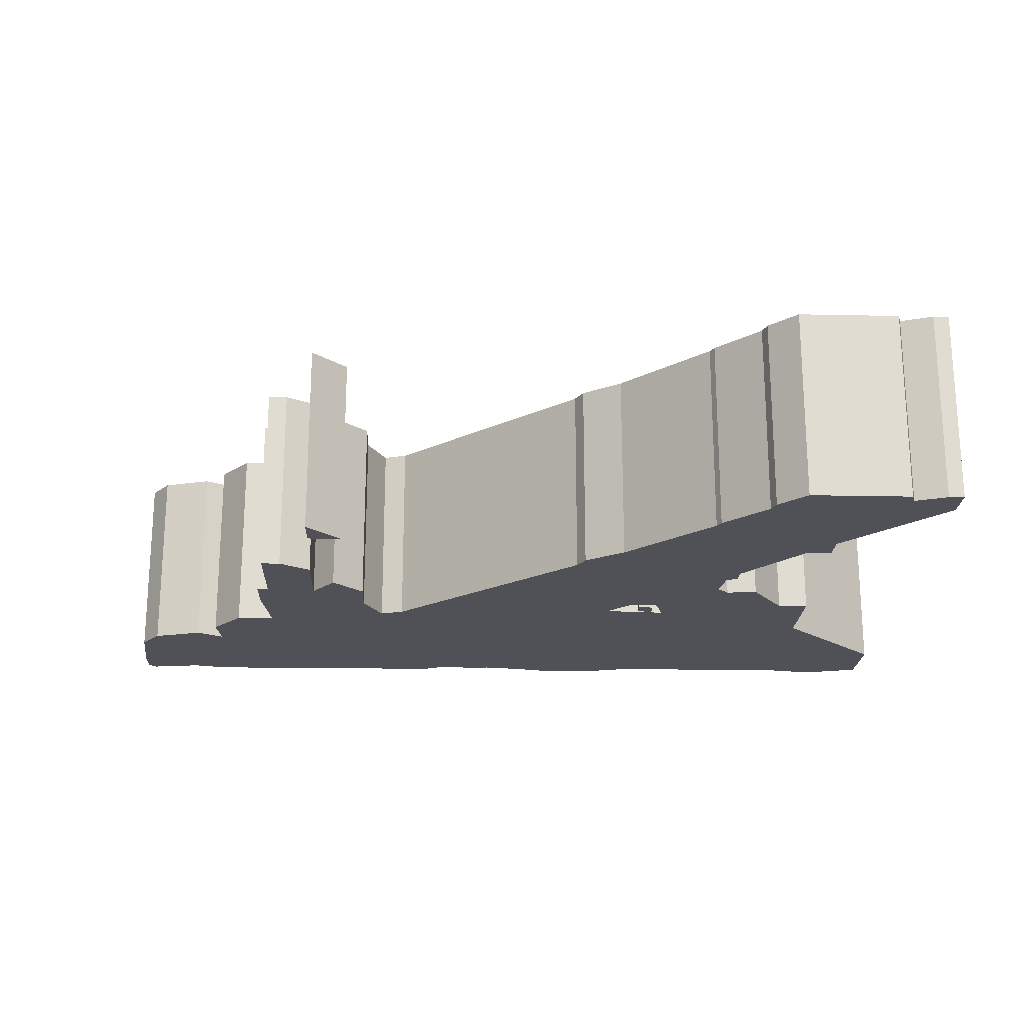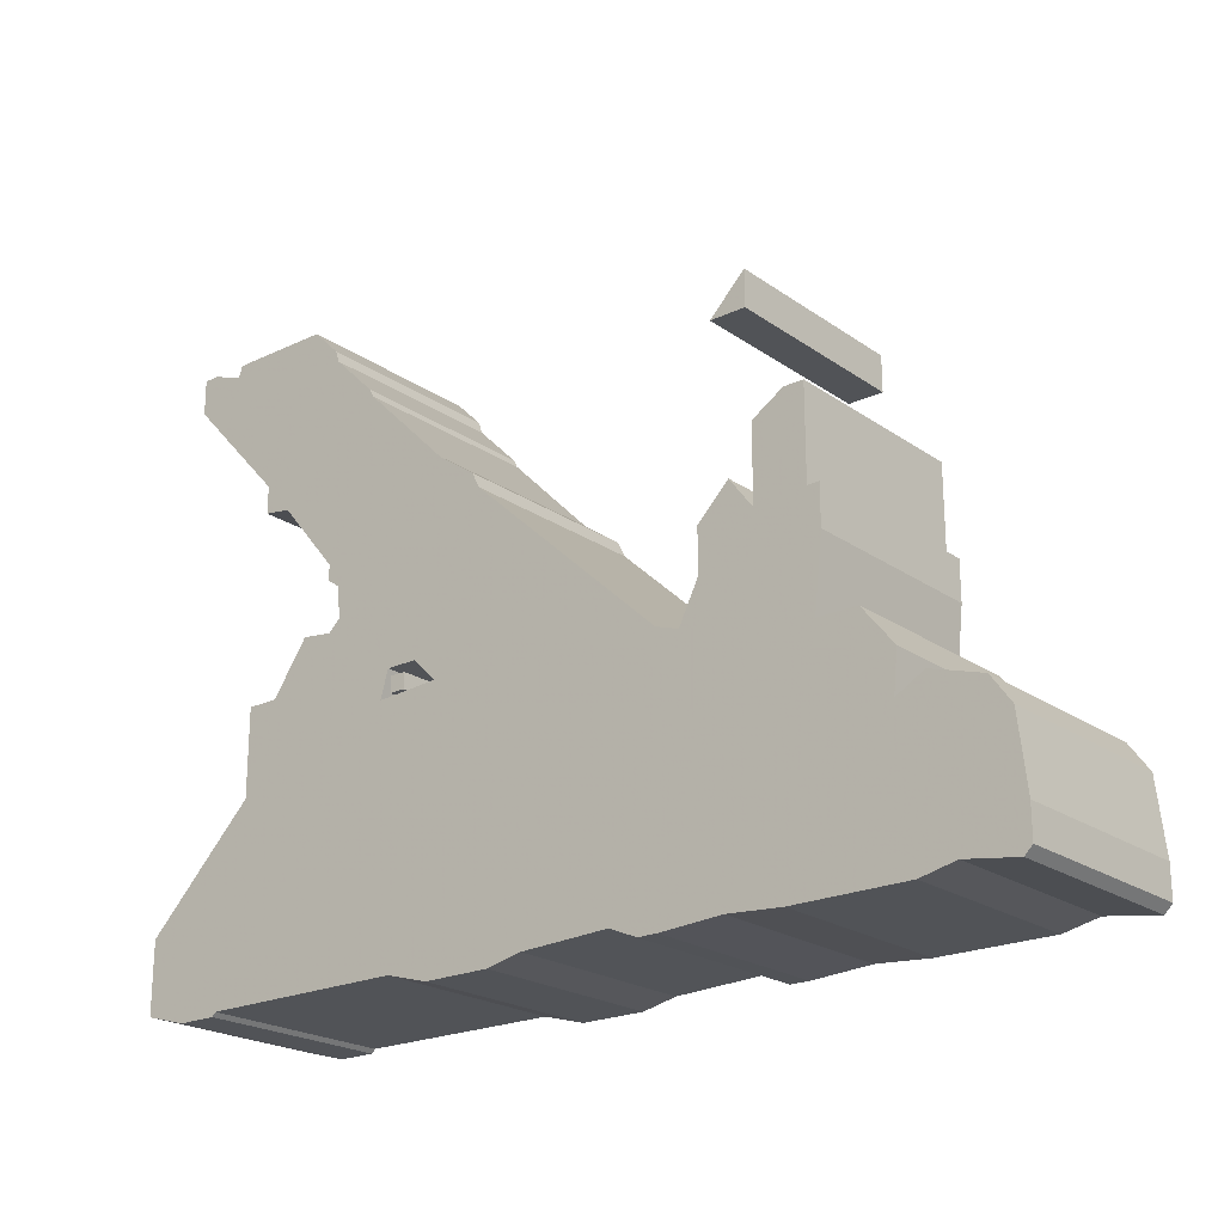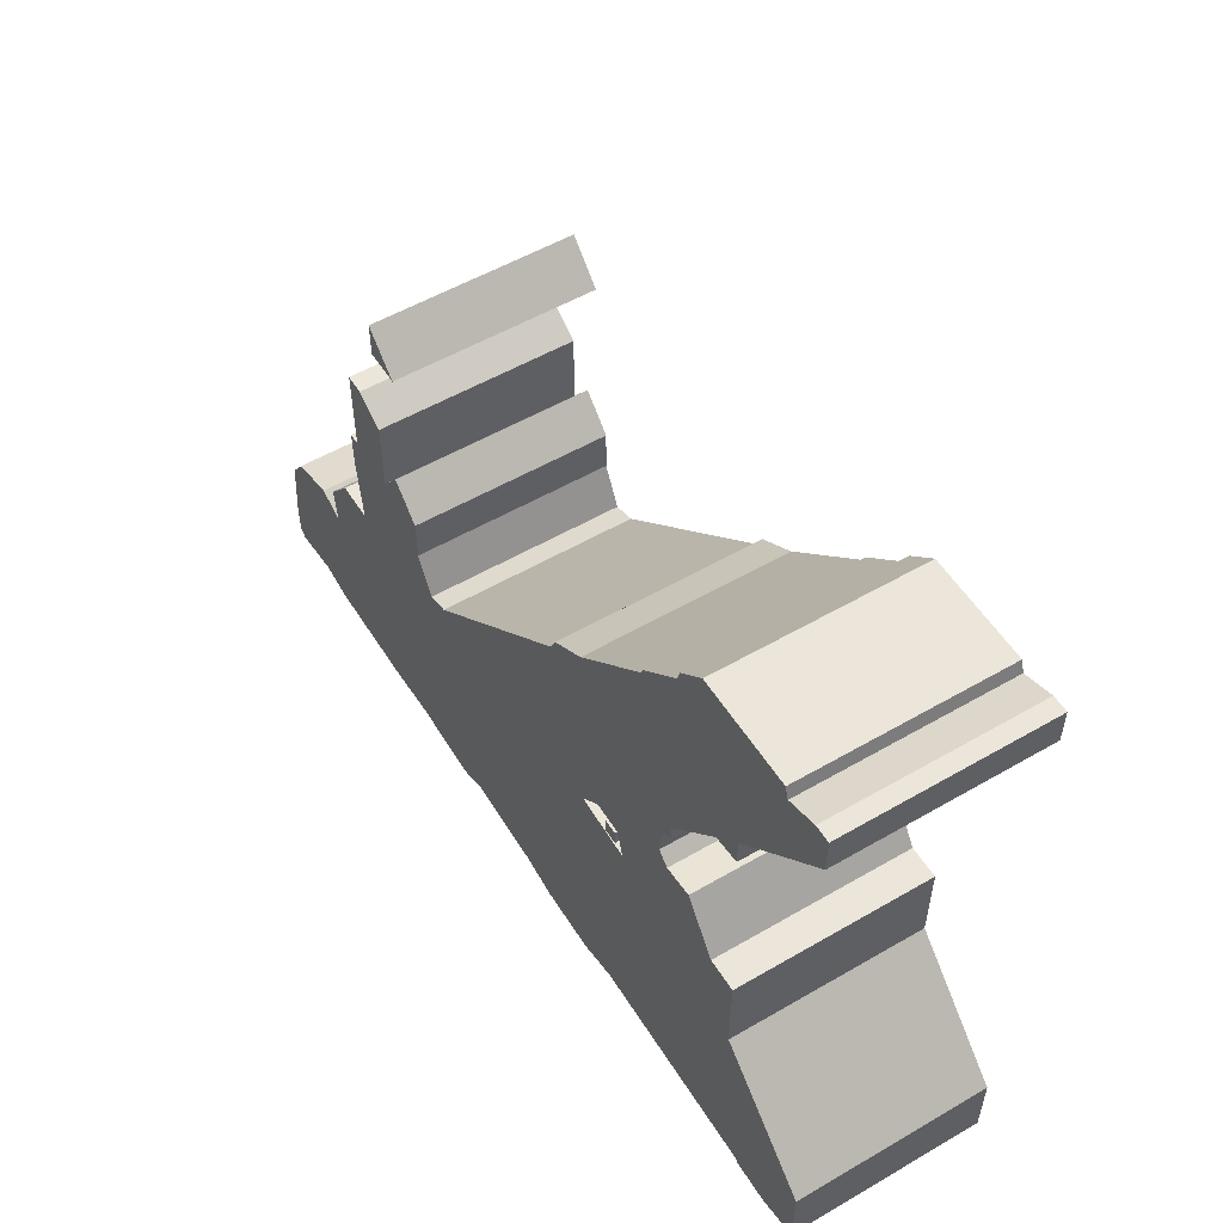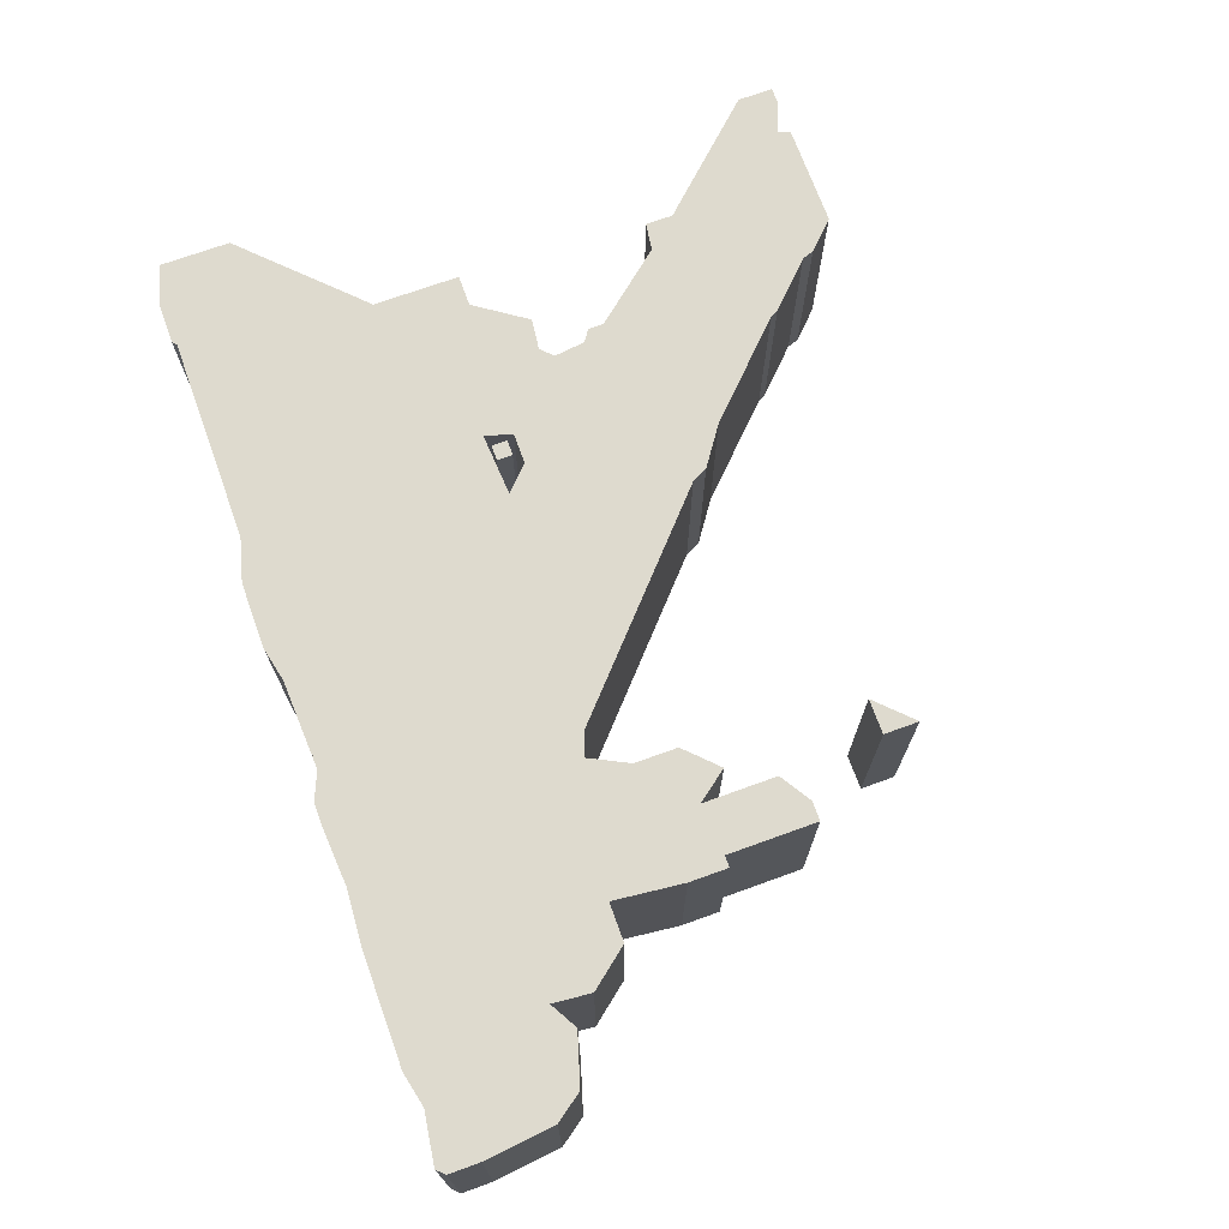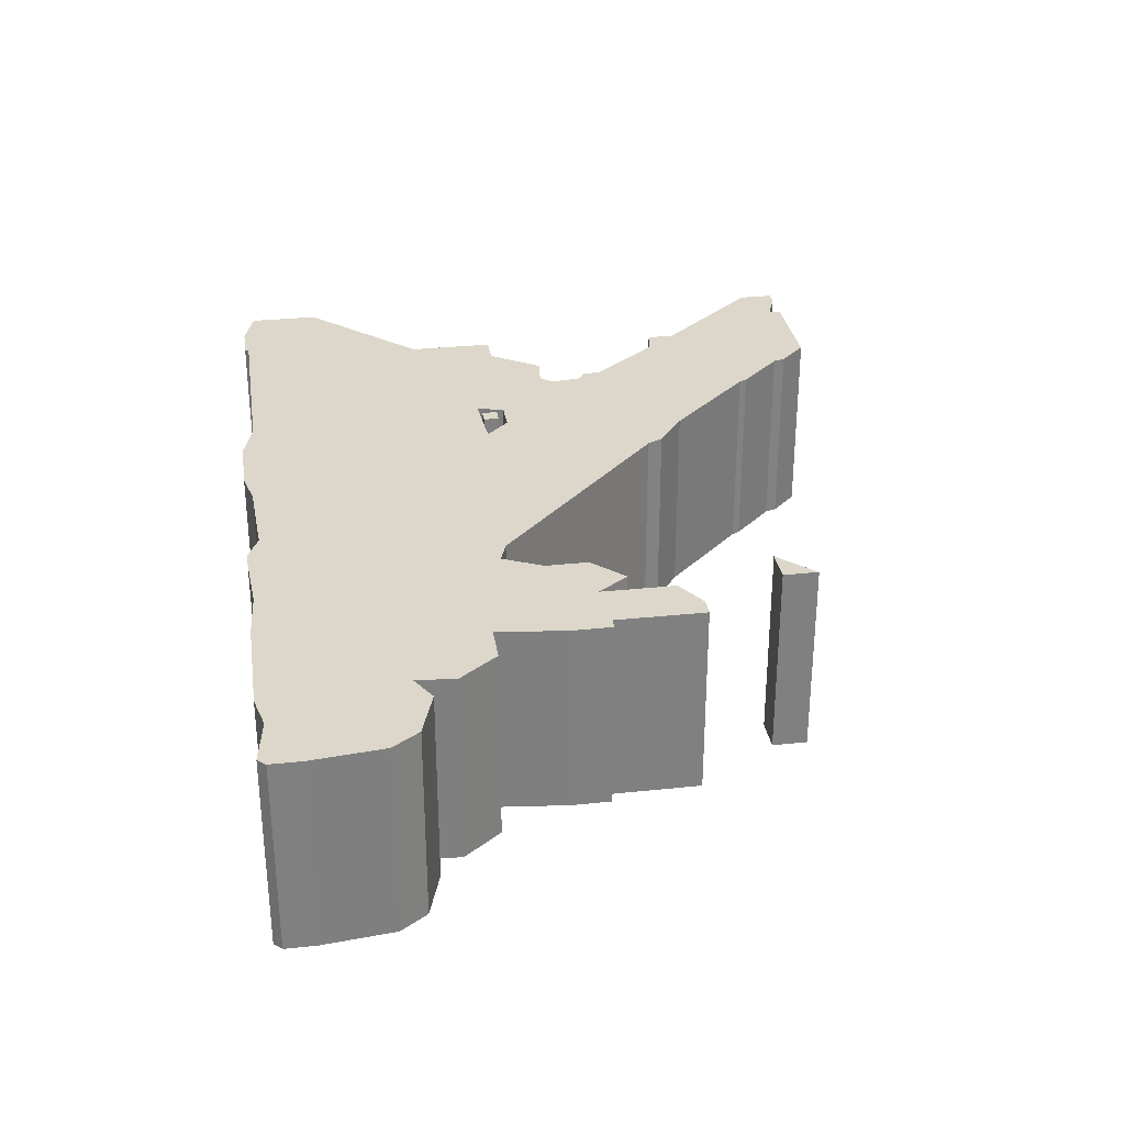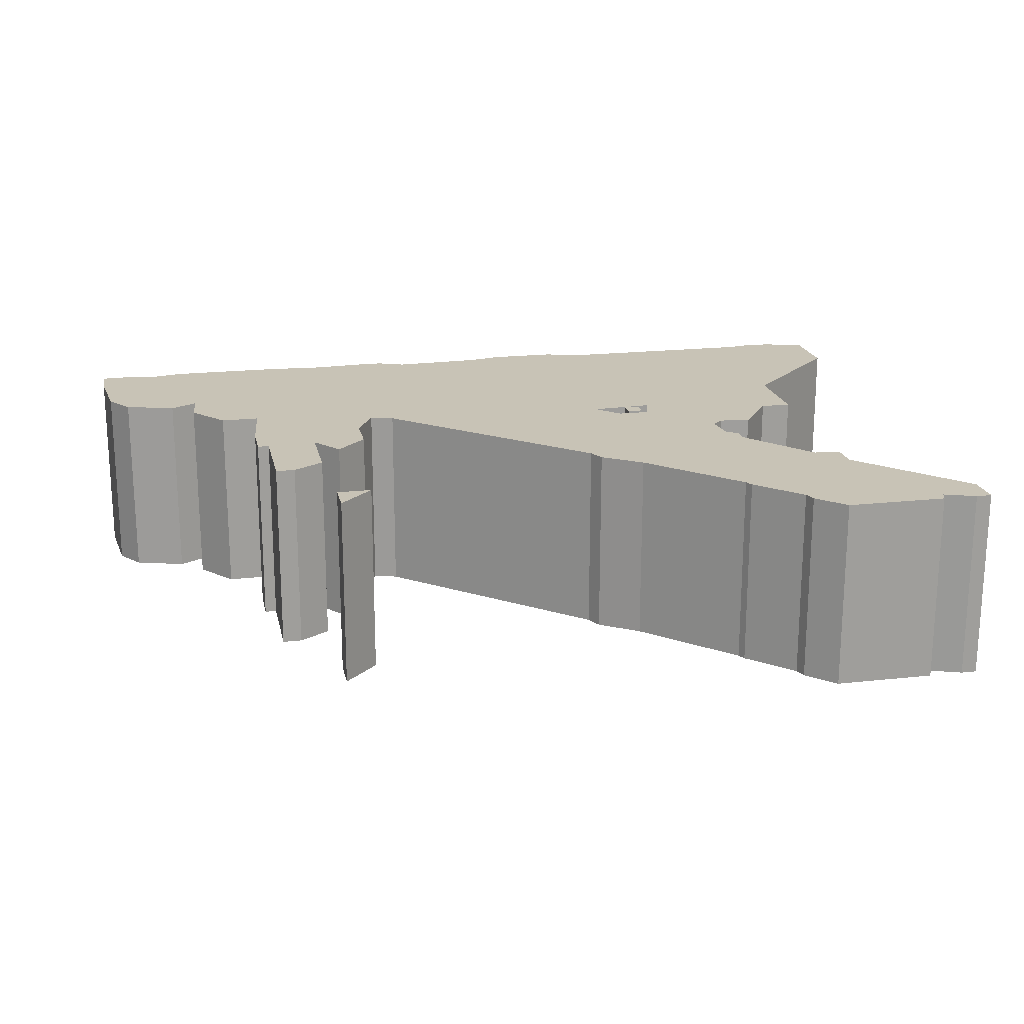
<metadata>
{"format":"obj","ext":"obj","renderer":"f3d","projection":"perspective","resolution":1024,"background":"white","views":[{"elev":-20.4,"azim":177.8,"up":"+Z"},{"elev":-21.8,"azim":39.7,"up":"+Y"},{"elev":54.2,"azim":-121.6,"up":"+Y"},{"elev":71.3,"azim":70.1,"up":"+Z"},{"elev":30.4,"azim":81.3,"up":"+Z"},{"elev":19.4,"azim":168.2,"up":"+Z"}]}
</metadata>
<code>
g sbg_desertmbg001_dm_wreckage02_h
v -0.41 0.66 0
v -0.37 0.66 0
v -0.37 0.7 0
v -0.41 0.7 0
v -0.97 1.61 0
v -1.05 1.64 0
v -1.09 1.64 0
v -1.09 1.55 0
v -0.84 1.28 0
v -0.84 1.21 0
v -0.77 1.2 0
v -0.62 1.02 0
v -0.62 0.98 0
v -0.59 0.96 0
v -0.58 0.88 0
v -0.61 0.85 0
v -0.69 0.86 0
v -0.78 0.73 0
v -0.86 0.73 0
v -0.86 0.51 0
v -1.14 0.23 0
v -1.14 0.05 0
v -1.03 0.02 0
v -0.93 0.02 0
v -0.92 0.03 0
v -0.39 0.03 0
v -0.28 0 0
v -0.11 0 0
v -0.02 0.02 0
v 0.21 0.03 0
v 0.28 0 0
v 0.33 0 0
v 0.49 0.01 0
v 0.63 0 0
v 0.92 0 0
v 1.01 0.02 0
v 1.14 0 0
v 1.16 0.02 0
v 1.16 0.1 0
v 1.14 0.28 0
v 1.09 0.35 0
v 0.96 0.39 0
v 0.89 0.35 0
v 0.9 0.45 0
v 0.82 0.55 0
v 0.72 0.55 0
v 0.74 0.73 0
v 0.74 0.83 0
v 0.71 0.83 0
v 0.71 1.06 0
v 0.66 1.06 0
v 0.58 1.01 0
v 0.58 0.82 0
v 0.52 0.9 0
v 0.44 0.82 0
v 0.44 0.71 0
v 0.39 0.61 0
v 0.33 0.63 0
v -0.16 1.08 0
v -0.18 1.12 0
v -0.28 1.19 0
v -0.5 1.41 0
v -0.51 1.43 0
v -0.62 1.54 0
v -0.63 1.57 0
v -0.7 1.64 0
v -0.96 1.64 0
v -0.34 0.72 0
v -0.28 0.66 0
v -0.44 0.65 0
v -0.42 0.72 0
v 0.48 1.27 0
v 0.57 1.27 0
v 0.57 1.36 0
v -0.41 0.66 0.5
v -0.37 0.66 0.5
v -0.37 0.7 0.5
v -0.41 0.7 0.5
v -0.97 1.61 0.5
v -1.05 1.64 0.5
v -1.09 1.64 0.5
v -1.09 1.55 0.5
v -0.84 1.28 0.5
v -0.84 1.21 0.5
v -0.77 1.2 0.5
v -0.62 1.02 0.5
v -0.62 0.98 0.5
v -0.59 0.96 0.5
v -0.58 0.88 0.5
v -0.61 0.85 0.5
v -0.69 0.86 0.5
v -0.78 0.73 0.5
v -0.86 0.73 0.5
v -0.86 0.51 0.5
v -1.14 0.23 0.5
v -1.14 0.05 0.5
v -1.03 0.02 0.5
v -0.93 0.02 0.5
v -0.92 0.03 0.5
v -0.39 0.03 0.5
v -0.28 0 0.5
v -0.11 0 0.5
v -0.02 0.02 0.5
v 0.21 0.03 0.5
v 0.28 0 0.5
v 0.33 0 0.5
v 0.49 0.01 0.5
v 0.63 0 0.5
v 0.92 0 0.5
v 1.01 0.02 0.5
v 1.14 0 0.5
v 1.16 0.02 0.5
v 1.16 0.1 0.5
v 1.14 0.28 0.5
v 1.09 0.35 0.5
v 0.96 0.39 0.5
v 0.89 0.35 0.5
v 0.9 0.45 0.5
v 0.82 0.55 0.5
v 0.72 0.55 0.5
v 0.74 0.73 0.5
v 0.74 0.83 0.5
v 0.71 0.83 0.5
v 0.71 1.06 0.5
v 0.66 1.06 0.5
v 0.58 1.01 0.5
v 0.58 0.82 0.5
v 0.52 0.9 0.5
v 0.44 0.82 0.5
v 0.44 0.71 0.5
v 0.39 0.61 0.5
v 0.33 0.63 0.5
v -0.16 1.08 0.5
v -0.18 1.12 0.5
v -0.28 1.19 0.5
v -0.5 1.41 0.5
v -0.51 1.43 0.5
v -0.62 1.54 0.5
v -0.63 1.57 0.5
v -0.7 1.64 0.5
v -0.96 1.64 0.5
v -0.34 0.72 0.5
v -0.28 0.66 0.5
v -0.44 0.65 0.5
v -0.42 0.72 0.5
v 0.48 1.27 0.5
v 0.57 1.27 0.5
v 0.57 1.36 0.5
g sbg_desertmbg001_dm_wreckage02_h_0
f 4 3 2
f 4 2 1
f 67 66 5
f 5 66 9
f 66 65 64
f 12 11 62
f 9 64 63
f 69 68 59
f 14 61 59
f 61 60 59
f 56 55 53
f 55 54 53
f 57 56 46
f 53 52 49
f 52 51 49
f 51 50 49
f 56 53 47
f 53 49 47
f 49 48 47
f 56 47 46
f 46 45 44
f 34 33 46
f 46 44 43
f 46 43 34
f 43 42 41
f 43 41 40
f 43 40 36
f 36 35 43
f 38 37 39
f 37 36 39
f 40 39 36
f 32 30 57
f 35 34 43
f 33 57 46
f 33 32 57
f 30 58 57
f 31 30 32
f 30 69 58
f 28 27 26
f 29 28 26
f 30 29 26
f 25 24 23
f 23 21 25
f 21 20 25
f 22 21 23
f 25 20 70
f 18 70 20
f 19 18 20
f 16 70 18
f 14 13 12
f 11 10 9
f 6 5 8
f 9 8 5
f 66 64 9
f 7 6 8
f 11 9 63
f 62 11 63
f 68 14 59
f 15 14 68
f 16 15 71
f 17 16 18
f 15 68 71
f 16 71 70
f 30 25 70
f 30 70 69
f 69 59 58
f 12 61 14
f 12 62 61
f 74 73 72
f 3 76 2
f 76 3 77
f 4 77 3
f 77 4 78
f 2 75 1
f 75 2 76
f 1 78 4
f 78 1 75
f 67 140 66
f 140 67 141
f 5 141 67
f 141 5 79
f 65 138 64
f 138 65 139
f 66 139 65
f 139 66 140
f 12 85 11
f 85 12 86
f 64 137 63
f 137 64 138
f 69 142 68
f 142 69 143
f 60 133 59
f 133 60 134
f 61 134 60
f 134 61 135
f 56 129 55
f 129 56 130
f 54 127 53
f 127 54 128
f 55 128 54
f 128 55 129
f 57 130 56
f 130 57 131
f 53 126 52
f 126 53 127
f 52 125 51
f 125 52 126
f 50 123 49
f 123 50 124
f 51 124 50
f 124 51 125
f 48 121 47
f 121 48 122
f 49 122 48
f 122 49 123
f 47 120 46
f 120 47 121
f 45 118 44
f 118 45 119
f 46 119 45
f 119 46 120
f 34 107 33
f 107 34 108
f 44 117 43
f 117 44 118
f 42 115 41
f 115 42 116
f 43 116 42
f 116 43 117
f 41 114 40
f 114 41 115
f 36 109 35
f 109 36 110
f 38 111 37
f 111 38 112
f 39 112 38
f 112 39 113
f 37 110 36
f 110 37 111
f 40 113 39
f 113 40 114
f 35 108 34
f 108 35 109
f 33 106 32
f 106 33 107
f 58 131 57
f 131 58 132
f 31 104 30
f 104 31 105
f 32 105 31
f 105 32 106
f 27 100 26
f 100 27 101
f 28 101 27
f 101 28 102
f 29 102 28
f 102 29 103
f 30 103 29
f 103 30 104
f 26 104 30
f 104 26 100
f 24 97 23
f 97 24 98
f 25 98 24
f 98 25 99
f 21 94 20
f 94 21 95
f 22 95 21
f 95 22 96
f 23 96 22
f 96 23 97
f 19 92 18
f 92 19 93
f 20 93 19
f 93 20 94
f 13 86 12
f 86 13 87
f 14 87 13
f 87 14 88
f 10 83 9
f 83 10 84
f 11 84 10
f 84 11 85
f 6 79 5
f 79 6 80
f 9 82 8
f 82 9 83
f 7 80 6
f 80 7 81
f 8 81 7
f 81 8 82
f 63 136 62
f 136 63 137
f 15 88 14
f 88 15 89
f 16 89 15
f 89 16 90
f 17 90 16
f 90 17 91
f 18 91 17
f 91 18 92
f 68 145 71
f 145 68 142
f 71 144 70
f 144 71 145
f 30 99 25
f 99 30 104
f 70 143 69
f 143 70 144
f 59 132 58
f 132 59 133
f 62 135 61
f 135 62 136
f 73 146 72
f 146 73 147
f 74 147 73
f 147 74 148
f 72 148 74
f 148 72 146
f 76 77 78
f 75 76 78
f 79 140 141
f 83 140 79
f 138 139 140
f 136 85 86
f 137 138 83
f 133 142 143
f 133 135 88
f 133 134 135
f 127 129 130
f 127 128 129
f 120 130 131
f 123 126 127
f 123 125 126
f 123 124 125
f 121 127 130
f 121 123 127
f 121 122 123
f 120 121 130
f 118 119 120
f 120 107 108
f 117 118 120
f 108 117 120
f 115 116 117
f 114 115 117
f 110 114 117
f 117 109 110
f 113 111 112
f 113 110 111
f 110 113 114
f 131 104 106
f 117 108 109
f 120 131 107
f 131 106 107
f 131 132 104
f 106 104 105
f 132 143 104
f 100 101 102
f 100 102 103
f 100 103 104
f 97 98 99
f 99 95 97
f 99 94 95
f 97 95 96
f 144 94 99
f 94 144 92
f 94 92 93
f 92 144 90
f 86 87 88
f 83 84 85
f 82 79 80
f 79 82 83
f 83 138 140
f 82 80 81
f 137 83 85
f 137 85 136
f 133 88 142
f 142 88 89
f 145 89 90
f 92 90 91
f 145 142 89
f 144 145 90
f 144 99 104
f 143 144 104
f 132 133 143
f 88 135 86
f 135 136 86
f 146 147 148

</code>
